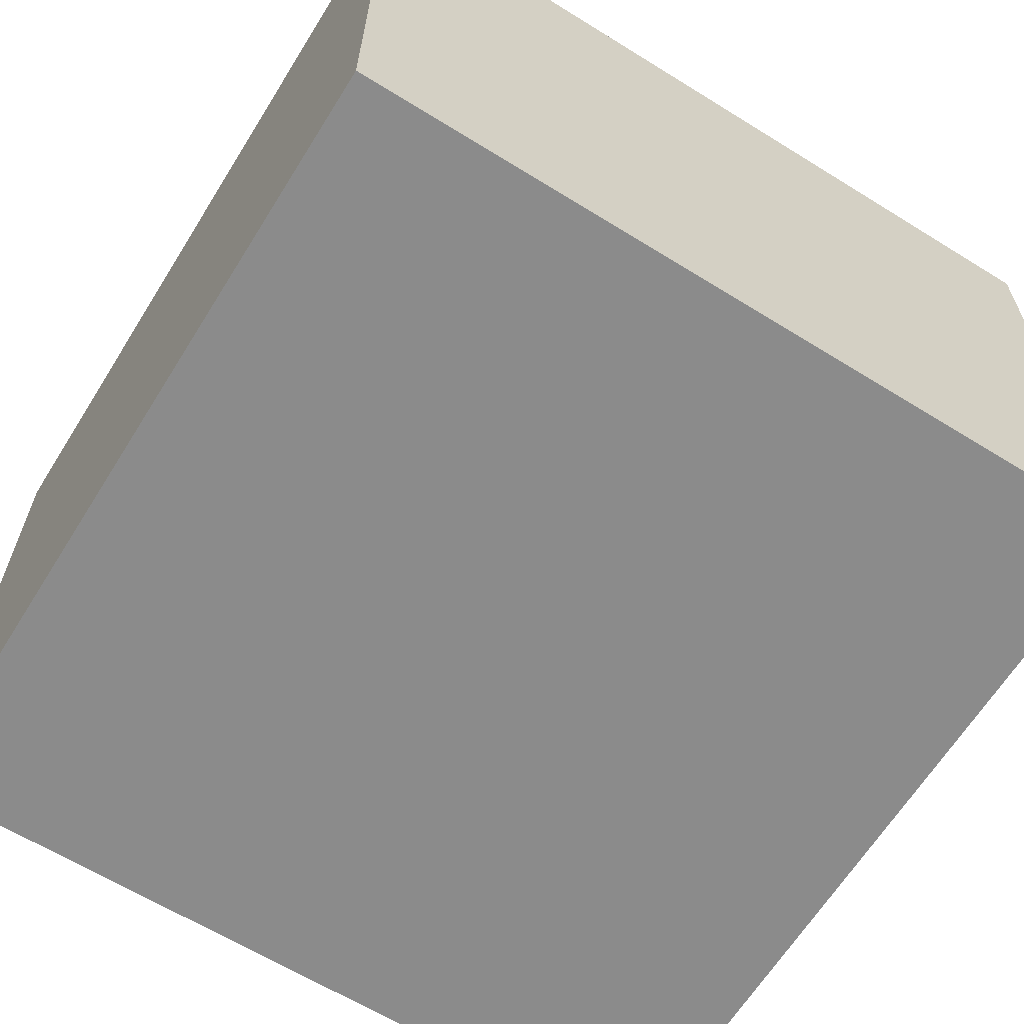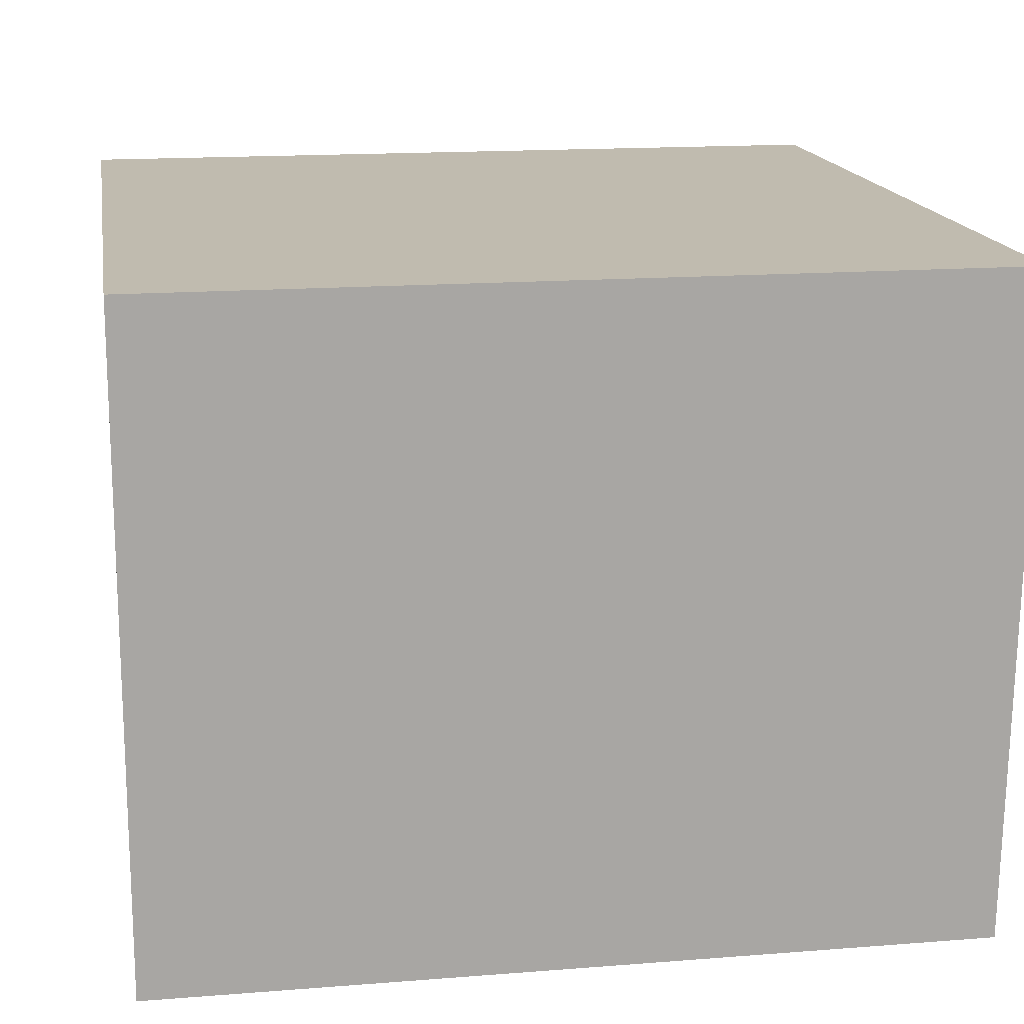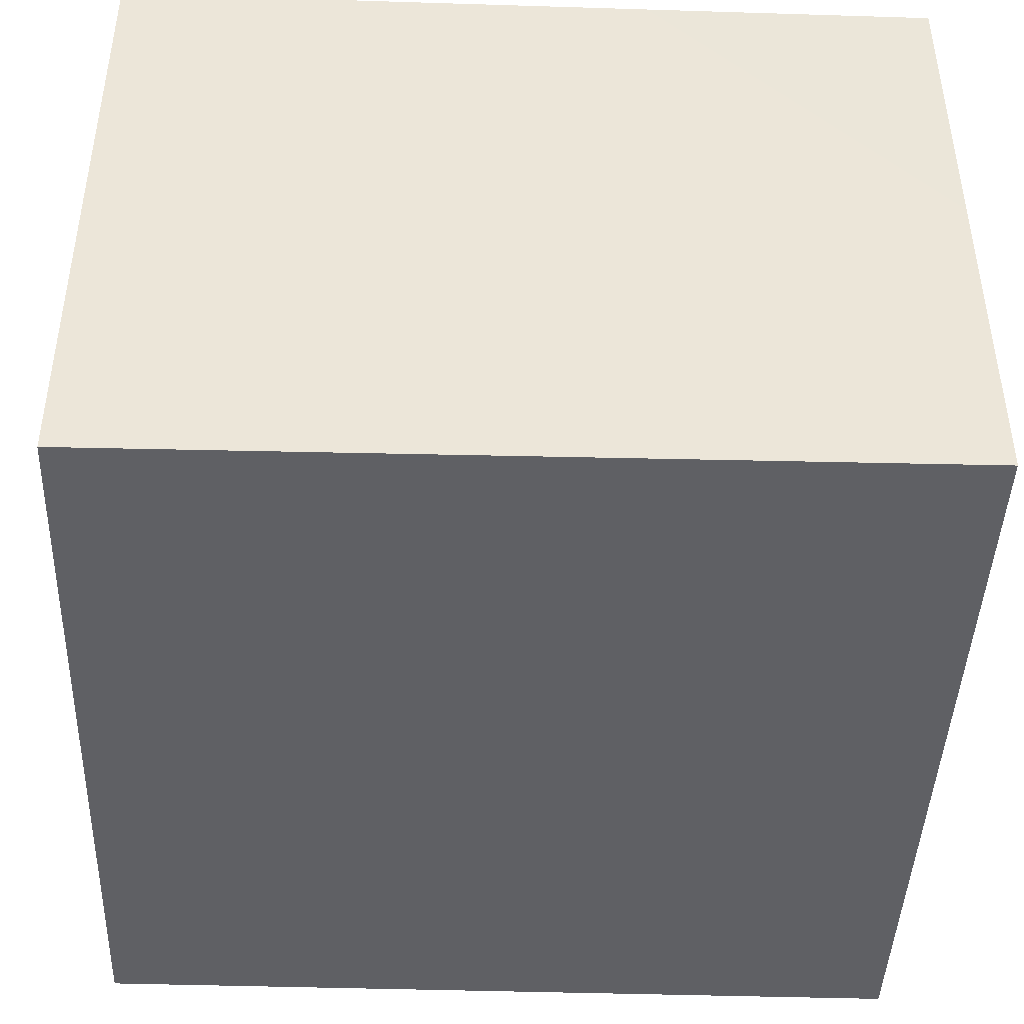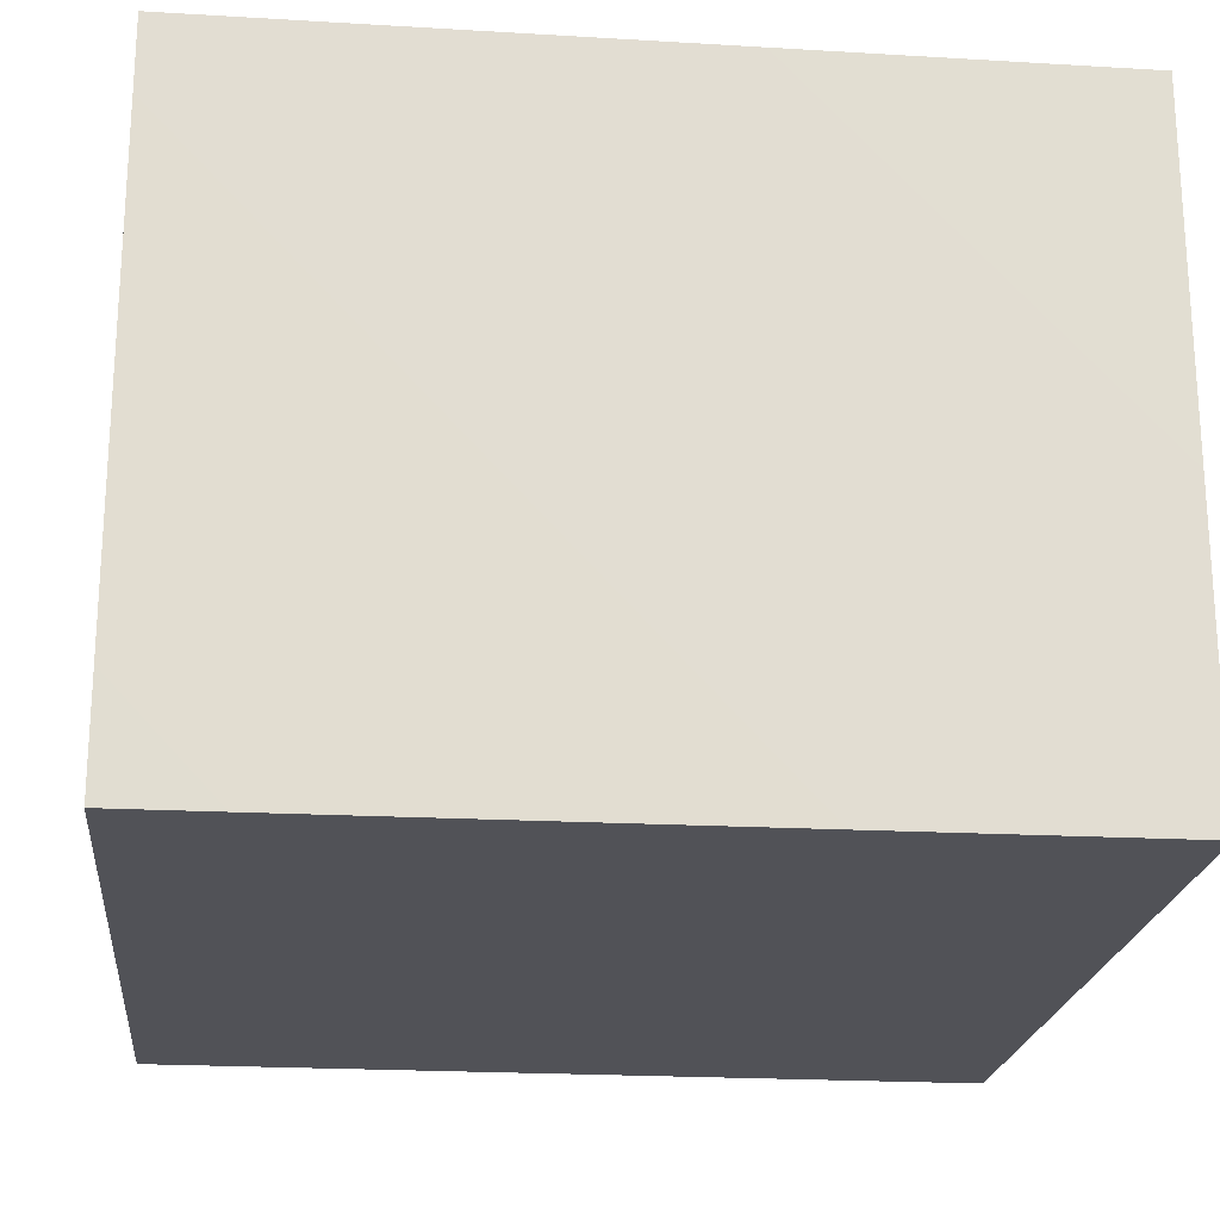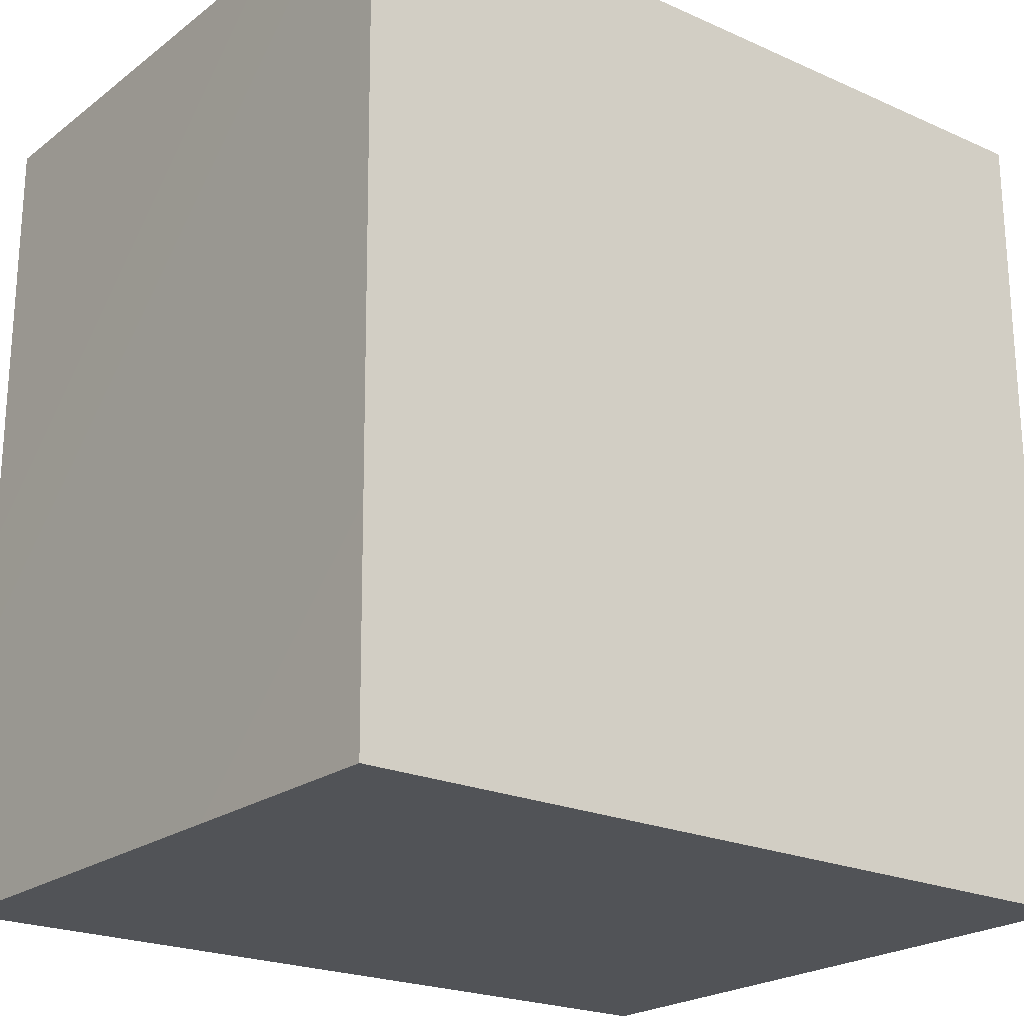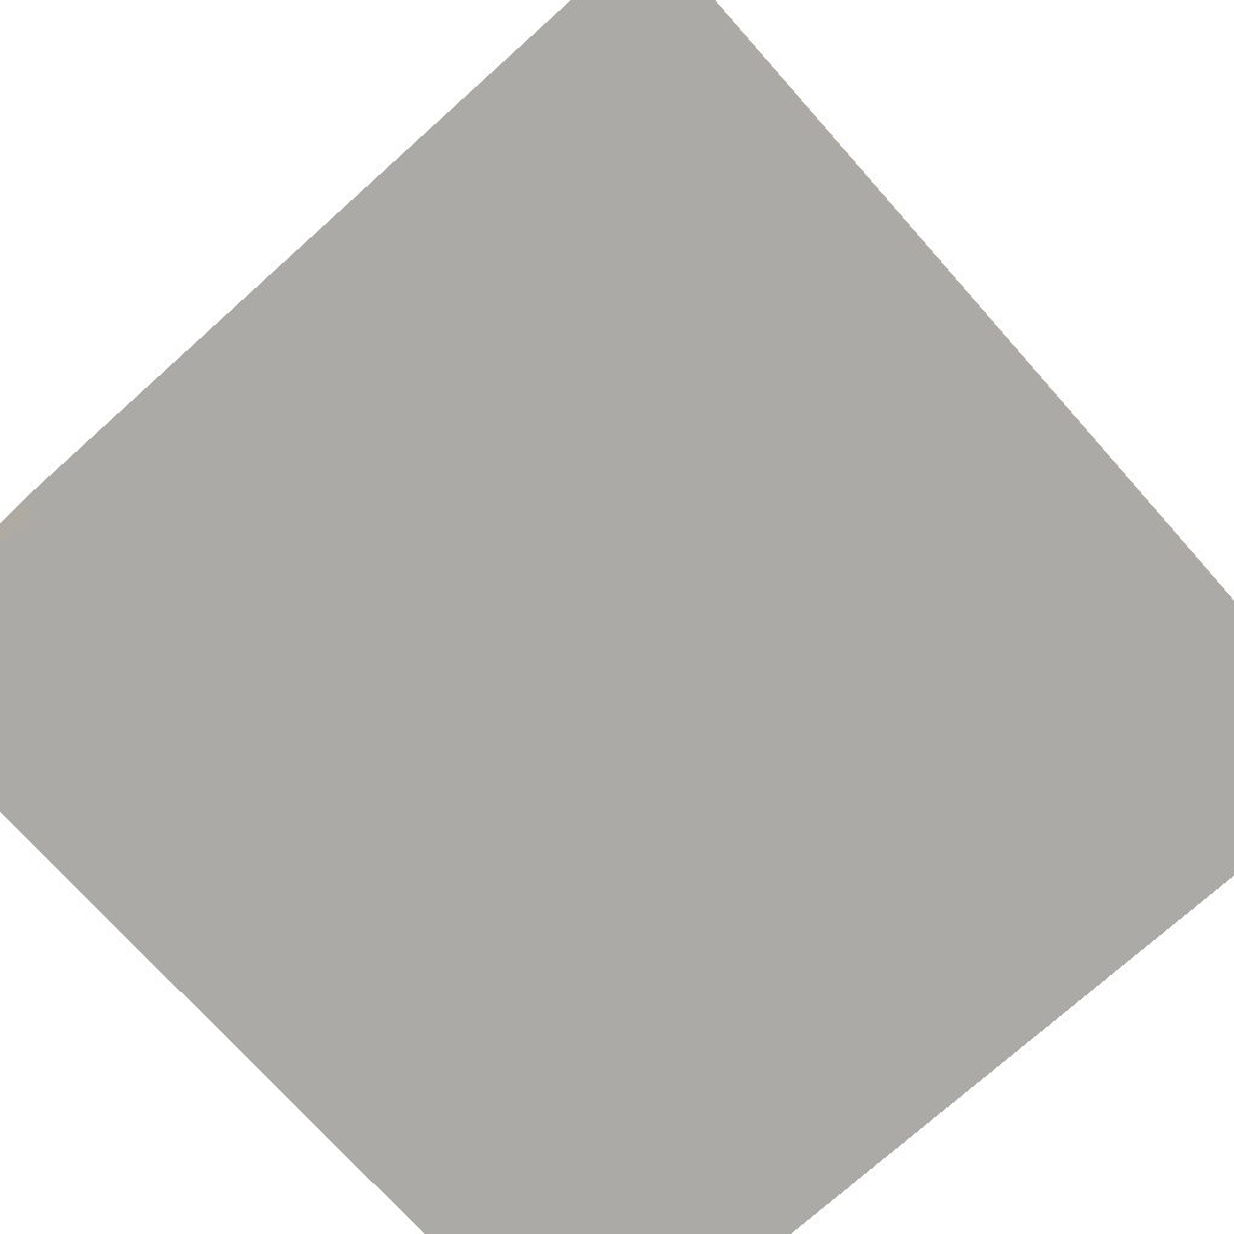
<metadata>
{"format":"obj","ext":"obj","renderer":"f3d","projection":"perspective","resolution":1024,"background":"white","views":[{"elev":-63.8,"azim":148.0,"up":"+Y"},{"elev":16.0,"azim":170.7,"up":"+Y"},{"elev":-44.0,"azim":-92.1,"up":"+Y"},{"elev":-21.6,"azim":-96.0,"up":"+Y"},{"elev":-22.2,"azim":-37.7,"up":"+Z"},{"elev":-75.9,"azim":41.7,"up":"+Y"}]}
</metadata>
<code>
v 0.05957 0.4214 0.09973
v 0.1058 0.4891 0.04675
v 0.09775 0.4777 0.1417
v 0.03895 0.4328 0.02059
v 0.05586 0.4972 -0.0286
v 0.1111 0.5775 0.005284
v 0.01527 0.4385 0.1835
v 0.1281 0.554 0.1081
v -0.03447 0.4004 0.08039
v -0.04527 0.45 -0.02747
v -0.08378 0.4279 0.1654
v 0.07164 0.5395 0.2132
v -0.1373 0.4317 0.0626
v -0.04717 0.5005 0.2463
v 0.00196 0.5639 -0.09142
v 0.1197 0.6622 0.1326
v -0.1669 0.4796 0.1914
v -0.1427 0.4988 -0.05809
v -0.1262 0.576 0.2821
v 0.08708 0.6746 -0.03497
v 0.01148 0.6143 0.2687
v -0.1214 0.6014 -0.1295
v -0.008516 0.6843 -0.1212
v 0.04784 0.787 -0.05669
v 0.09988 0.7566 0.04627
v 0.04854 0.7177 0.2356
v 0.0854 0.7741 0.1462
v 0.01846 0.825 0.2238
v -0.06553 0.712 0.3026
v -0.2418 0.5697 -0.0735
v -0.249 0.5551 0.2118
v -0.2477 0.5007 0.06455
v -0.04446 0.7969 -0.1366
v 0.05576 0.8683 0.07616
v -0.3237 0.5815 0.01313
v -0.2268 0.6772 -0.1476
v -0.1114 0.7055 -0.1594
v -0.2136 0.6548 0.2927
v -0.3246 0.5766 0.1216
v 0.001042 0.8946 -0.05768
v -0.1698 0.7882 -0.1771
v -0.1726 0.7642 0.3191
v -0.005839 0.9736 0.05191
v -0.4021 0.6624 0.06989
v -0.3387 0.6607 -0.07562
v -0.01335 0.9349 0.1837
v -0.2926 0.7477 0.2929
v -0.08231 0.8468 0.2904
v -0.332 0.6487 0.2165
v -0.1013 0.8977 -0.1465
v -0.3172 0.7923 -0.1574
v -0.06539 0.9966 -0.06351
v -0.4068 0.7549 0.2117
v -0.422 0.749 -0.0516
v -0.07364 1.041 0.15
v -0.1263 0.977 0.2626
v -0.2153 0.8695 0.317
v -0.2128 0.888 -0.1806
v -0.0726 1.06 0.032
v -0.1756 0.997 -0.1468
v -0.4818 0.7943 0.06587
v -0.3533 0.8627 0.2889
v -0.143 1.096 -0.05216
v -0.2659 0.9825 0.2986
v -0.1844 1.09 0.2212
v -0.1426 1.134 0.08659
v -0.3047 0.9461 -0.1753
v -0.2505 1.091 -0.1285
v -0.3315 1.094 0.2613
v -0.3935 0.9728 0.2754
v -0.3768 1.039 -0.1508
v -0.4673 0.8811 0.207
v -0.5309 0.9161 0.08447
v -0.3507 1.173 -0.09771
v -0.2258 1.185 -0.01549
v -0.2528 1.19 0.1566
v -0.4906 1.037 0.2101
v -0.4586 0.899 -0.09755
v -0.4005 1.196 0.1944
v -0.4744 1.076 -0.1015
v -0.5357 0.9939 -0.02123
v -0.5567 1.035 0.0877
v -0.339 1.256 0.04331
v -0.4715 1.215 -0.03941
v -0.5508 1.101 -0.001929
v -0.5366 1.154 0.1245
v -0.4479 1.257 0.09924
v -0.02955 0.5953 0.08715
v -0.1669 0.7604 0.06876
v -0.4067 1.105 0.06942
v -0.3099 0.9649 -0.06307
v -0.405 1.013 -0.02978
v -0.2891 1.056 0.1694
v -0.4103 0.9617 0.08004
v -0.2717 1.043 0.03677
v -0.1468 0.9632 0.06911
v -0.3297 0.8523 0.06285
v -0.2409 0.9668 0.166
v -0.3387 1.081 -0.05245
v -0.2111 0.9072 -0.05734
g leftSphere
f 75 76 66
f 77 82 73
f 46 43 55
f 72 77 73
f 43 59 55
f 77 86 82
f 53 44 49
f 8 12 3
f 3 12 7
f 2 8 3
f 74 84 83
f 74 68 71
f 79 87 86
f 2 4 5
f 38 47 49
f 76 83 79
f 50 58 60
f 46 34 43
f 30 22 18
f 75 66 63
f 20 25 16
f 6 15 20
f 52 50 60
f 2 3 1
f 36 45 51
f 66 55 59
f 16 26 21
f 16 25 27
f 50 52 40
f 13 10 9
f 24 25 20
f 44 39 49
f 14 19 17
f 24 23 33
f 31 19 38
f 22 15 18
f 43 34 40
f 31 39 32
f 16 8 6
f 21 26 29
f 57 56 64
f 47 62 53
f 3 7 1
f 29 48 42
f 30 45 36
f 76 69 65
f 28 34 46
f 17 11 14
f 46 56 48
f 84 80 85
f 43 52 59
f 77 69 79
f 56 55 65
f 67 51 78
f 75 83 76
f 17 32 13
f 48 28 46
f 6 8 2
f 79 69 76
f 44 45 35
f 5 6 2
f 16 12 8
f 58 41 51
f 21 12 16
f 48 56 57
f 58 51 67
f 23 15 22
f 27 34 28
f 73 81 78
f 14 12 21
f 10 15 5
f 80 84 74
f 29 19 21
f 70 77 72
f 24 34 25
f 28 26 27
f 49 39 31
f 40 33 50
f 83 84 87
f 5 15 6
f 17 19 31
f 38 29 42
f 49 47 53
f 68 67 71
f 9 11 13
f 42 47 38
f 65 66 76
f 1 4 2
f 85 81 82
f 68 60 67
f 16 6 20
f 79 86 77
f 13 11 17
f 86 85 82
f 39 44 35
f 64 56 65
f 78 61 73
f 79 83 87
f 54 61 78
f 87 84 86
f 73 61 72
f 84 85 86
f 48 57 42
f 59 63 66
f 25 34 27
f 14 11 7
f 28 48 29
f 29 26 28
f 51 54 78
f 70 62 64
f 20 23 24
f 54 45 44
f 32 30 18
f 74 75 68
f 71 80 74
f 65 55 66
f 74 83 75
f 56 46 55
f 53 72 61
f 71 78 80
f 62 47 57
f 71 67 78
f 58 67 60
f 80 81 85
f 13 18 10
f 59 52 63
f 21 19 14
f 44 53 61
f 9 4 1
f 77 70 69
f 37 23 22
f 1 7 9
f 5 4 10
f 62 57 64
f 80 78 81
f 33 23 37
f 40 34 24
f 32 18 13
f 50 41 58
f 75 63 68
f 37 41 33
f 10 4 9
f 7 11 9
f 63 52 60
f 57 47 42
f 49 31 38
f 35 32 39
f 31 32 17
f 73 82 81
f 30 32 35
f 20 15 23
f 27 26 16
f 35 45 30
f 36 37 22
f 7 12 14
f 36 41 37
f 18 15 10
f 70 64 69
f 33 41 50
f 54 44 61
f 24 33 40
f 51 45 54
f 40 52 43
f 38 19 29
f 51 41 36
f 72 62 70
f 22 30 36
f 53 62 72
f 69 64 65
f 63 60 68
v -0.5875 0.25 0
v -0.3375 0.25 0
v -0.3639 0.3618 0
v -0.3563 0.2986 0.08187
v -0.3653 0.3047 -0.1006
v -0.4035 0.3998 -0.07876
v -0.4327 0.4461 0.009191
v -0.3639 0.1884 0.09343
v -0.4106 0.388 0.1104
v -0.3675 0.1916 -0.1033
v -0.3585 0.1498 -8.755e-05
v -0.4211 0.2517 -0.1866
v -0.4442 0.3644 -0.1699
v -0.4851 0.4553 -0.09934
v -0.4094 0.2741 0.1738
v -0.5273 0.4926 -0.006295
v -0.4427 0.1371 -0.1697
v -0.436 0.1464 0.1697
v -0.5119 0.4644 0.104
v -0.4147 0.08009 0.06147
v -0.5002 0.3742 0.1986
v -0.4134 0.0815 -0.06174
v -0.5965 0.4833 -0.08926
v -0.5029 0.1961 -0.229
v -0.5492 0.415 -0.1838
v -0.5182 0.3029 -0.2343
v -0.5068 0.2362 0.2362
v -0.5332 0.122 0.2078
v -0.5008 0.04827 -0.1195
v -0.6272 0.4944 0.03432
v -0.5147 0.0433 0.1203
v -0.5564 0.1021 -0.1991
v -0.6521 0.4311 -0.1598
v -0.502 0.01518 -0.007365
v -0.6067 0.3224 0.2385
v -0.7093 0.4586 -0.06459
v -0.6208 0.4404 0.1585
v -0.6098 0.2073 -0.2453
v -0.6151 0.1857 0.24
v -0.6041 0.02082 -0.0985
v -0.738 0.44 0.06104
v -0.6256 0.06837 0.1675
v -0.6395 0.3351 -0.2293
v -0.7003 0.2569 0.223
v -0.7983 0.3769 -0.04453
v -0.7289 0.364 0.1717
v -0.6823 0.1056 -0.1807
v -0.6181 0.005694 0.04337
v -0.7402 0.3706 -0.157
v -0.7259 0.2395 -0.2079
v -0.7161 0.1473 0.1882
v -0.8113 0.3382 0.06798
v -0.7263 0.04958 -0.05535
v -0.7281 0.0603 0.08217
v -0.7816 0.2498 0.1576
v -0.7904 0.1614 -0.1161
v -0.8002 0.2782 -0.1284
v -0.789 0.147 0.1063
v -0.835 0.2508 -0.03502
v -0.806 0.1284 0.0009649
v -0.8277 0.222 0.06329
g rightSphere
f 160 161 159
f 159 161 152
f 156 160 159
f 134 120 131
f 153 156 147
f 155 158 151
f 139 128 127
f 116 123 130
f 112 117 124
f 150 149 143
f 126 112 124
f 139 127 135
f 152 155 146
f 120 111 108
f 110 105 102
f 132 117 129
f 138 126 124
f 106 105 113
f 127 128 118
f 137 130 141
f 121 115 109
f 141 152 146
f 131 120 118
f 128 139 142
f 149 145 136
f 122 117 110
f 123 116 114
f 153 147 140
f 129 134 140
f 132 129 140
f 108 115 118
f 148 153 140
f 115 127 118
f 103 106 107
f 160 156 153
f 126 125 113
f 121 109 119
f 136 145 141
f 111 122 110
f 117 112 110
f 134 122 120
f 131 128 142
f 148 131 142
f 128 131 118
f 156 159 157
f 150 138 147
f 133 149 136
f 158 154 151
f 106 114 107
f 148 134 131
f 123 114 125
f 154 142 151
f 160 154 158
f 121 127 115
f 108 111 102
f 109 103 107
f 127 121 135
f 142 139 151
f 104 115 108
f 161 160 158
f 154 148 142
f 138 143 126
f 145 149 157
f 105 112 113
f 156 150 147
f 112 105 110
f 135 137 146
f 123 136 130
f 145 159 152
f 144 139 135
f 149 150 157
f 114 116 107
f 144 155 151
f 123 133 136
f 116 119 107
f 161 155 152
f 149 133 143
f 109 104 103
f 138 150 143
f 133 123 125
f 148 154 153
f 134 148 140
f 132 138 124
f 104 108 102
f 122 134 129
f 137 119 130
f 111 110 102
f 125 114 113
f 144 135 146
f 139 144 151
f 138 132 147
f 103 104 102
f 130 136 141
f 141 145 152
f 137 121 119
f 154 160 153
f 122 111 120
f 112 126 113
f 150 156 157
f 117 122 129
f 115 104 109
f 119 109 107
f 105 106 103
f 119 116 130
f 147 132 140
f 121 137 135
f 105 103 102
f 143 133 125
f 159 145 157
f 114 106 113
f 120 108 118
f 137 141 146
f 155 144 146
f 126 143 125
f 155 161 158
f 117 132 124
v   1 0 -1.04
v  -0.99 0 -1.04
v  -1.01 0  0.99
v   1 0  0.99
g floor
f 162 163 164
f 164 165 162
v   1 1.59 -1.04
v   1 1.59  0.99
v  -1.02 1.59  0.99
v  -1.02 1.59 -1.04
g ceiling
f 166 167 168
f 168 169 166
v   1 1.59 -1.04
v  -1.02 1.59 -1.04
v  -0.99 0 -1.04
v   1 0 -1.04
g backWall
f 170 171 172
f 172 173 170
v  1 1.59 0.99
v  1 1.59 -1.04
v  1 0 -1.04
v  1 0 0.99
g rightWall
f 174 175 176
f 176 177 174
v  -1.02 1.59 -1.04
v  -1.02 1.59 0.99
v  -1.01 0 0.99
v  -0.99 0 -1.04
g leftWall
f 178 179 180
f 180 181 178
v  0.23 1.58 -0.22
v  0.23 1.58 0.16
v  -0.24 1.58 0.16
v  -0.24 1.58 -0.22
g light
f 182 183 184
f 184 185 182

</code>
